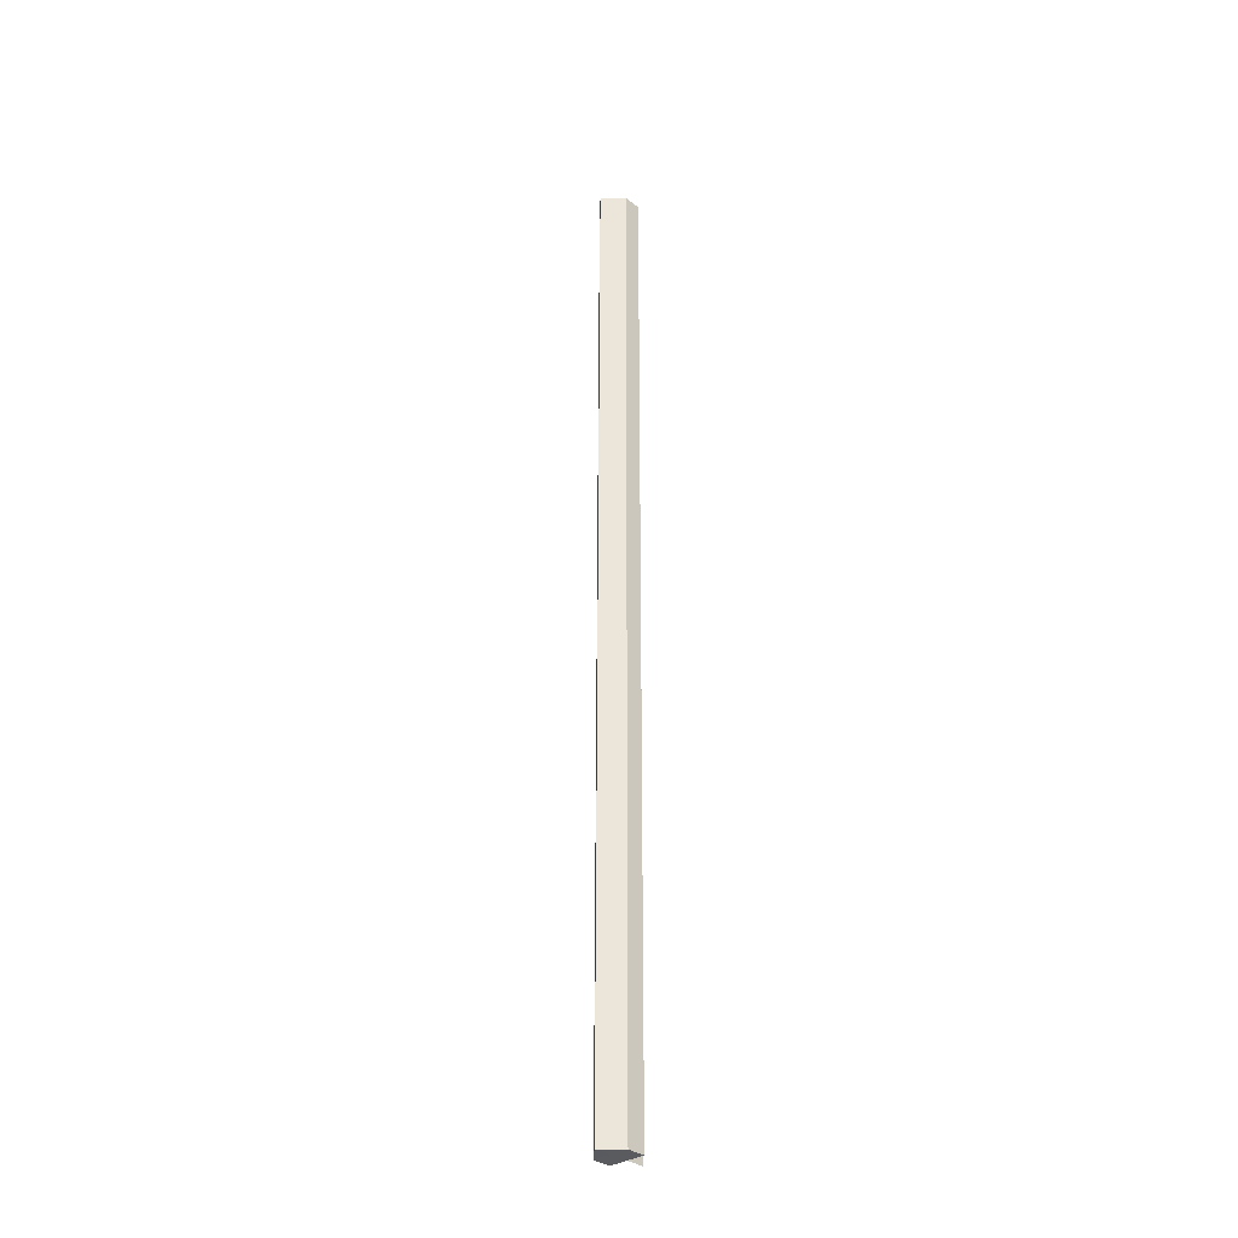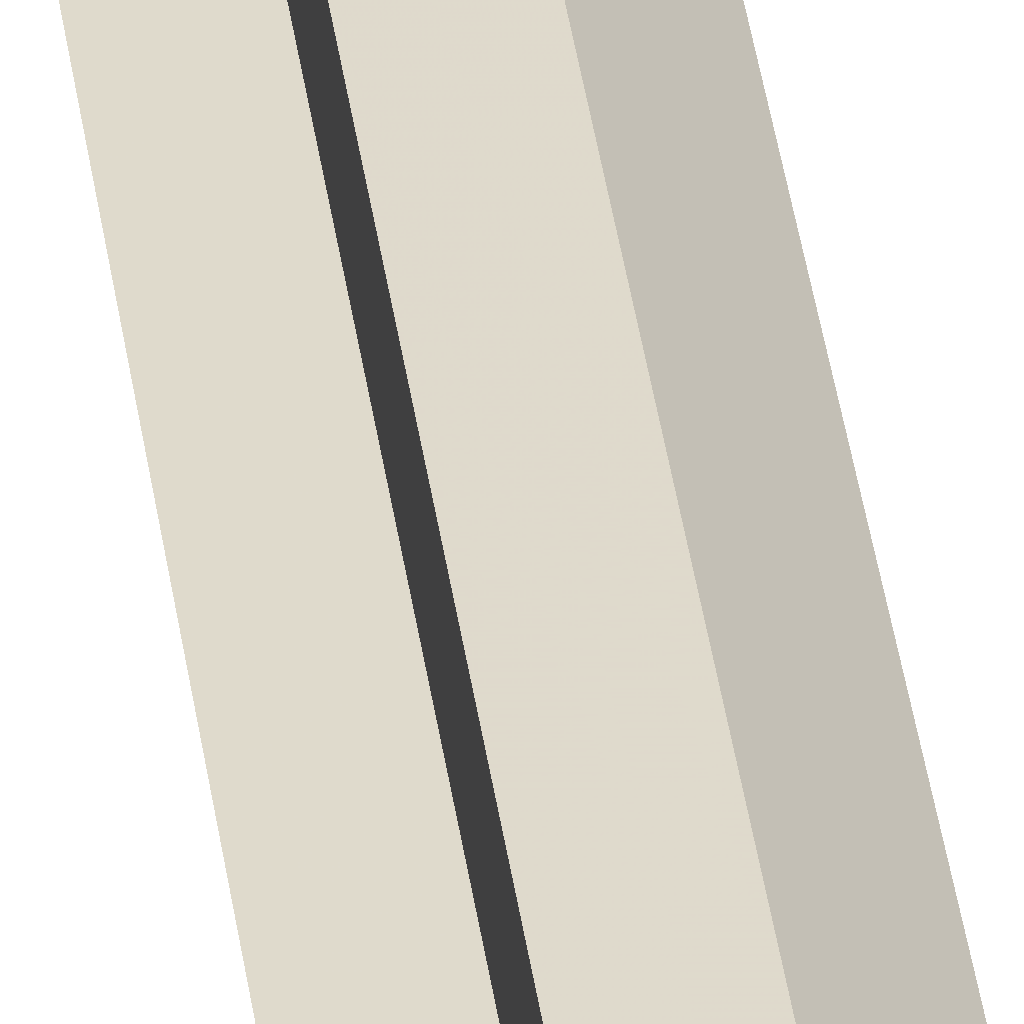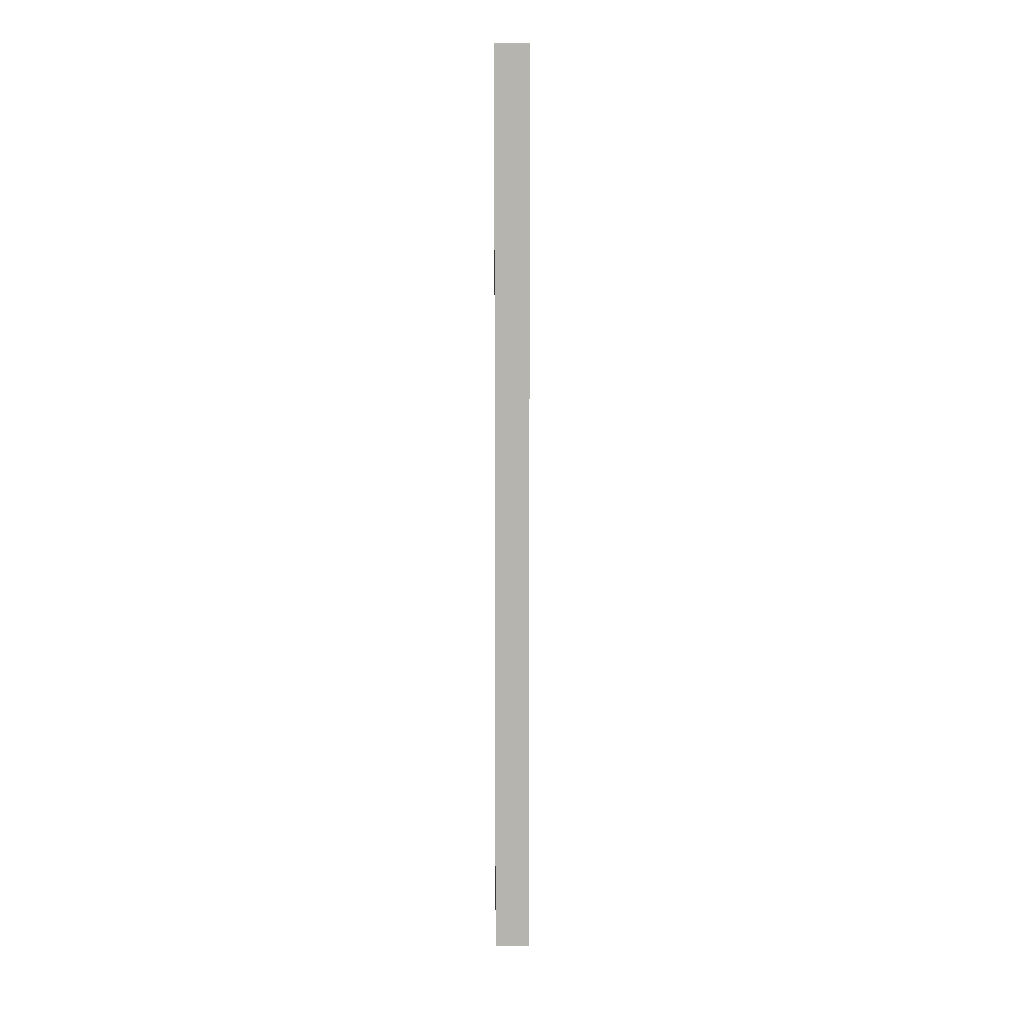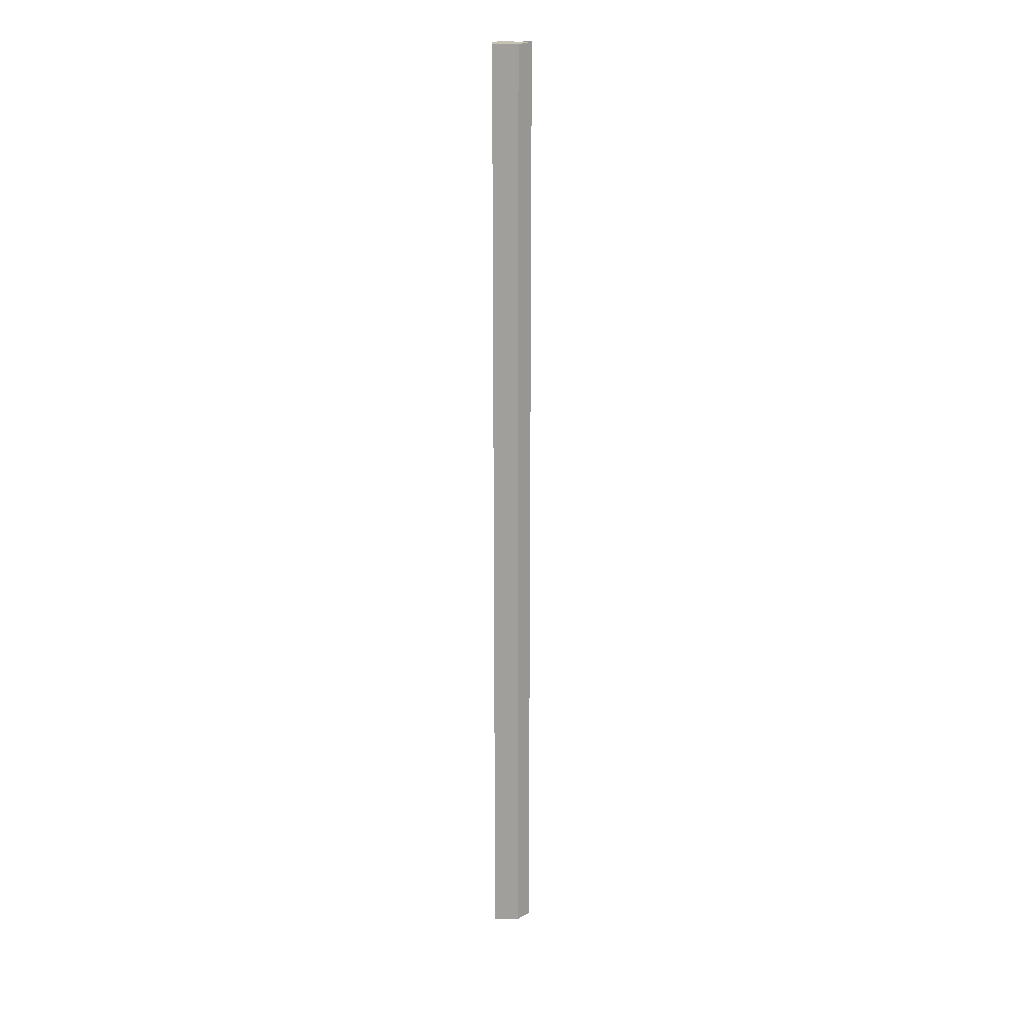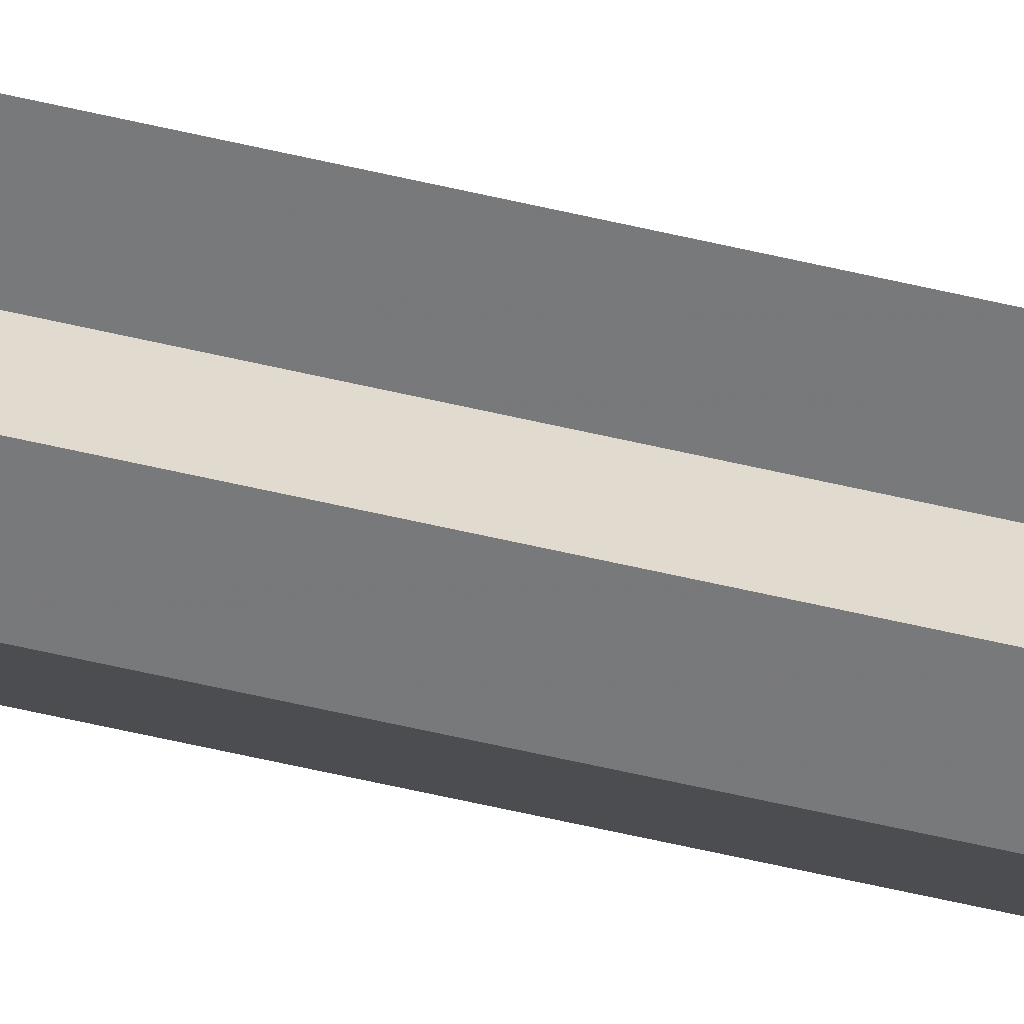
<metadata>
{"format":"obj","ext":"obj","renderer":"f3d","projection":"perspective","resolution":1024,"background":"white","views":[{"elev":-32.4,"azim":-46.7,"up":"+Z"},{"elev":32.5,"azim":173.4,"up":"+Y"},{"elev":9.5,"azim":89.6,"up":"+Z"},{"elev":18.7,"azim":-44.5,"up":"+Z"},{"elev":-57.2,"azim":76.1,"up":"+Y"}]}
</metadata>
<code>
o 4759
v 2250 1878 8.125
v 2250 1878 8.125
v 2250 1878 8.657
v 2250 1878 8.125
v 2250 1878 8.657
v 2250 1878 8.125
v 2250 1878 8.657
v 2250 1878 8.125
v 2250 1878 8.657
v 2250 1878 8.125
v 2250 1878 8.125
v 2250 1878 8.125
v 2250 1878 8.125
v 2250 1878 8.125
v 2250 1878 8.125
v 2250 1878 8.657
v 2250 1878 8.657
v 2250 1878 8.657
v 2250 1878 8.125
v 2250 1878 8.125
v 2250 1878 8.125
v 2250 1878 8.125
v 2250 1878 8.657
v 2250 1878 8.657
v 2250 1878 8.657
v 2250 1878 8.125
v 2250 1878 8.657
v 2250 1878 8.125
v 2250 1878 8.125
v 2250 1878 8.125
v 2250 1878 8.125
v 2250 1878 8.125
v 2250 1878 8.657
v 2250 1878 8.125
v 2250 1878 8.657
v 2250 1878 8.657
v 2250 1878 8.657
v 2250 1878 8.657
v 2250 1878 8.657
v 2250 1878 8.657
v 2250 1878 8.657
v 2250 1878 8.657
v 2250 1878 8.657
f 1 2 3
f 2 4 5
f 3 6 7
f 7 8 9
f 10 8 11
f 10 11 12
f 10 13 8
f 10 12 14
f 10 14 15
f 10 15 13
f 16 12 17
f 18 19 16
f 20 21 18
f 21 22 23
f 24 15 25
f 24 26 27
f 28 29 24
f 28 30 24
f 31 32 33
f 34 32 35
f 33 13 36
f 35 13 36
f 37 38 39
f 37 40 38
f 37 39 41
f 37 42 40
f 37 41 43
f 37 43 42

</code>
